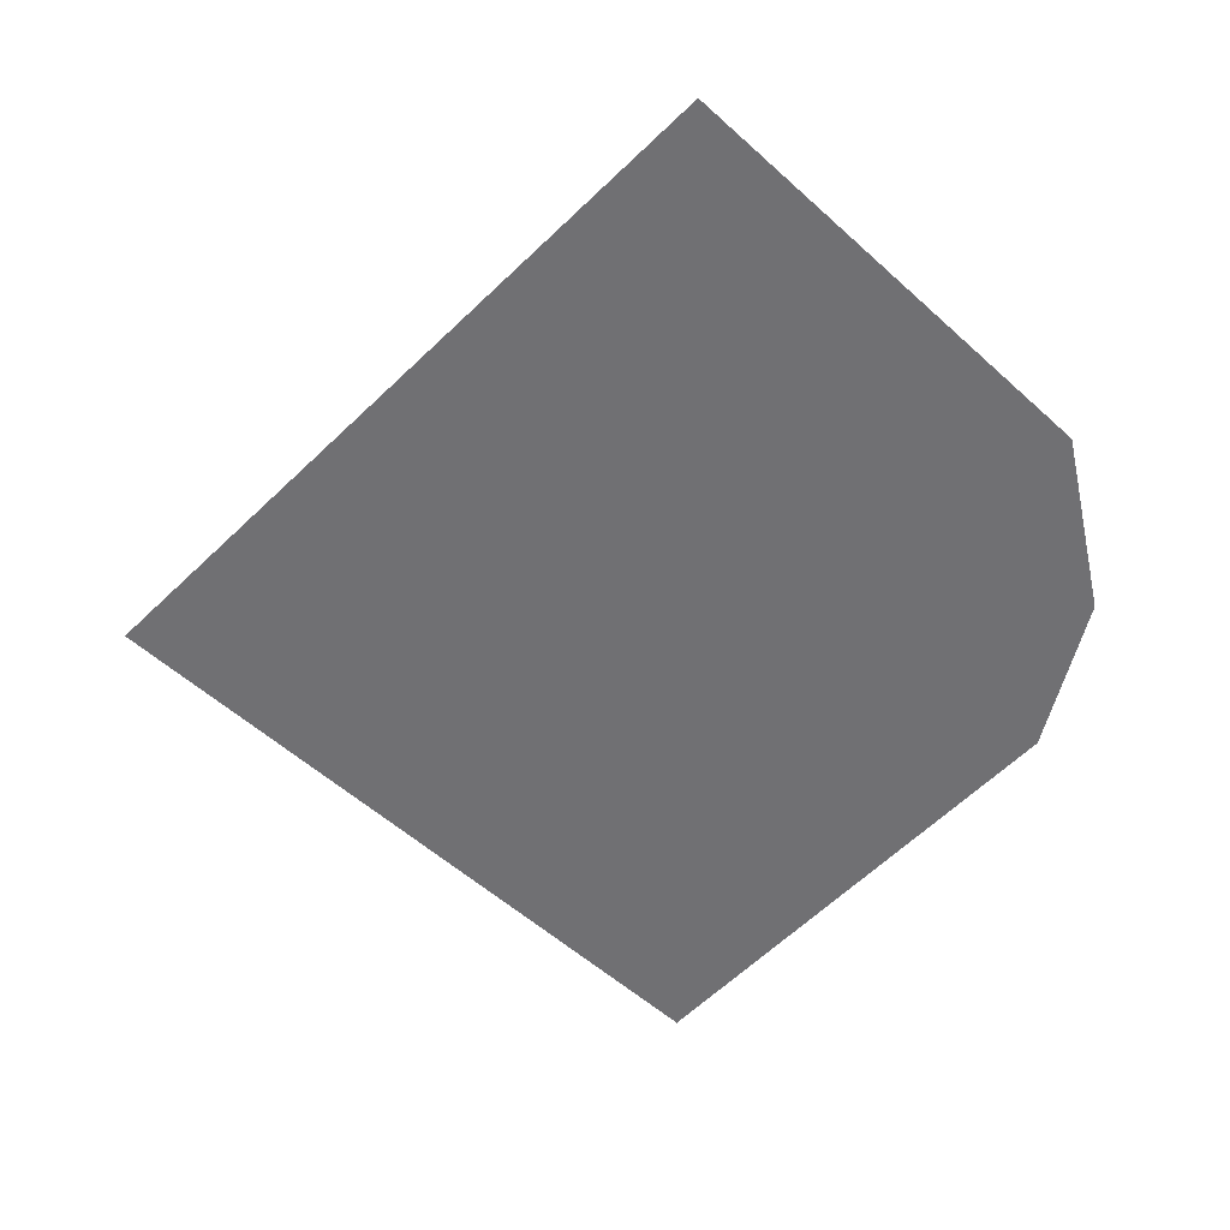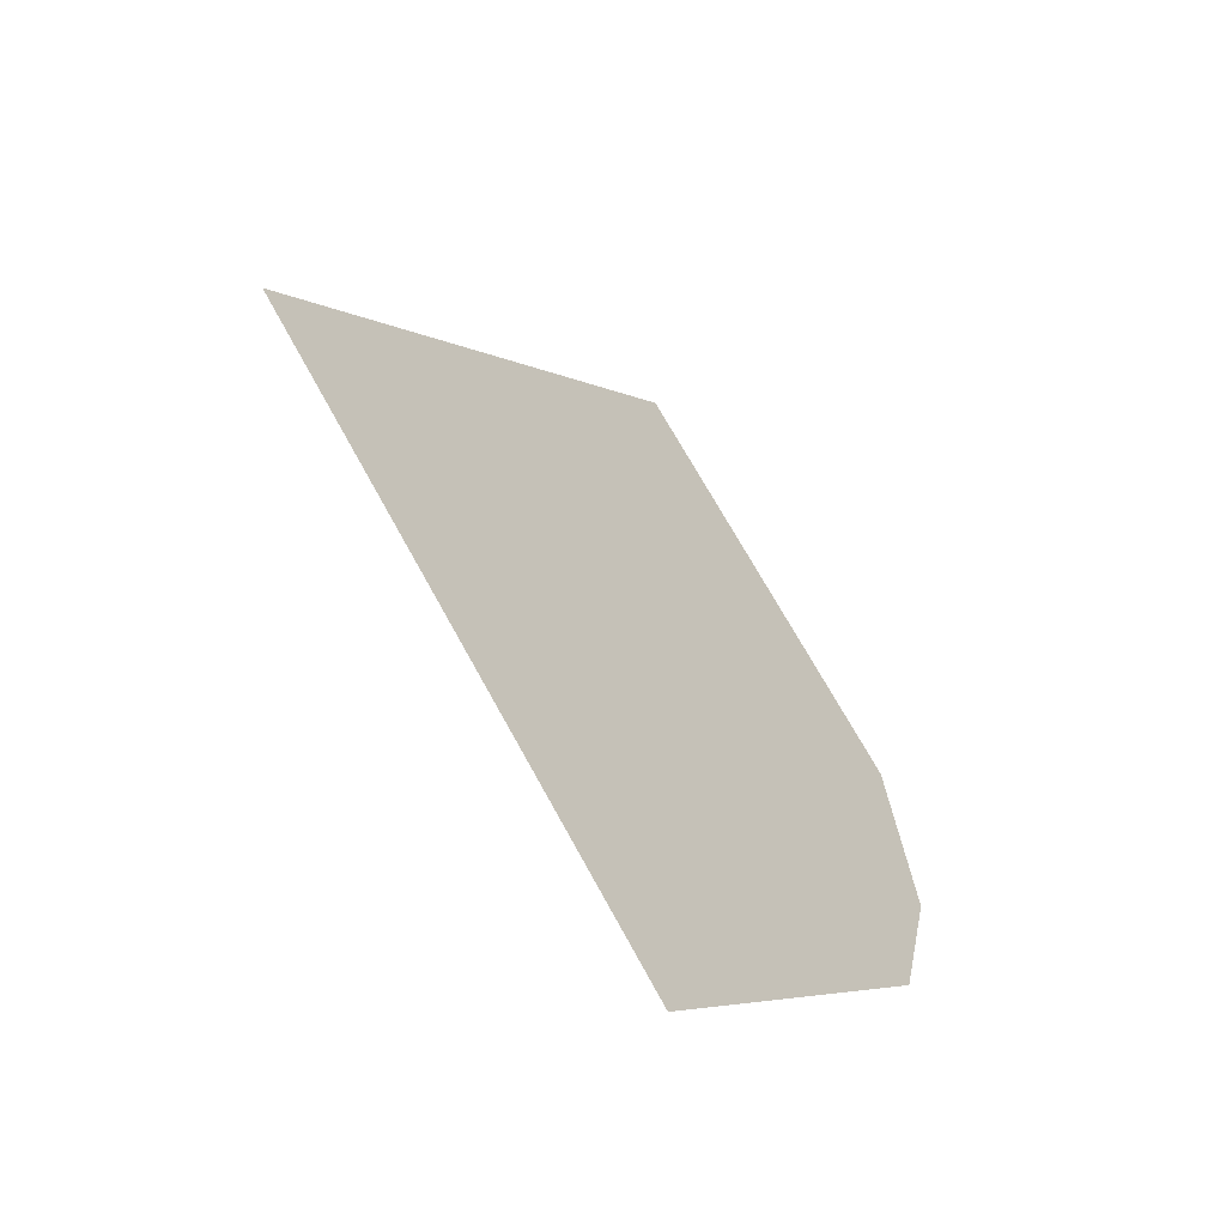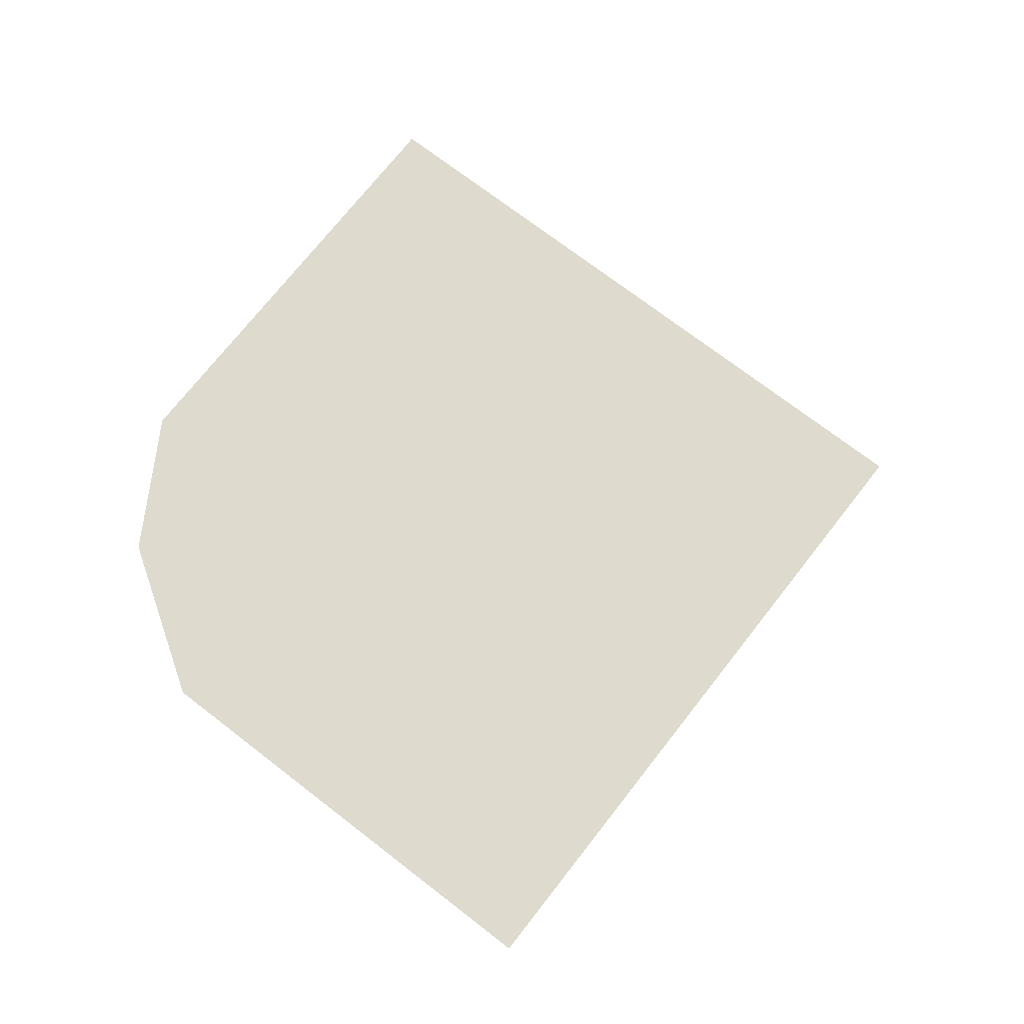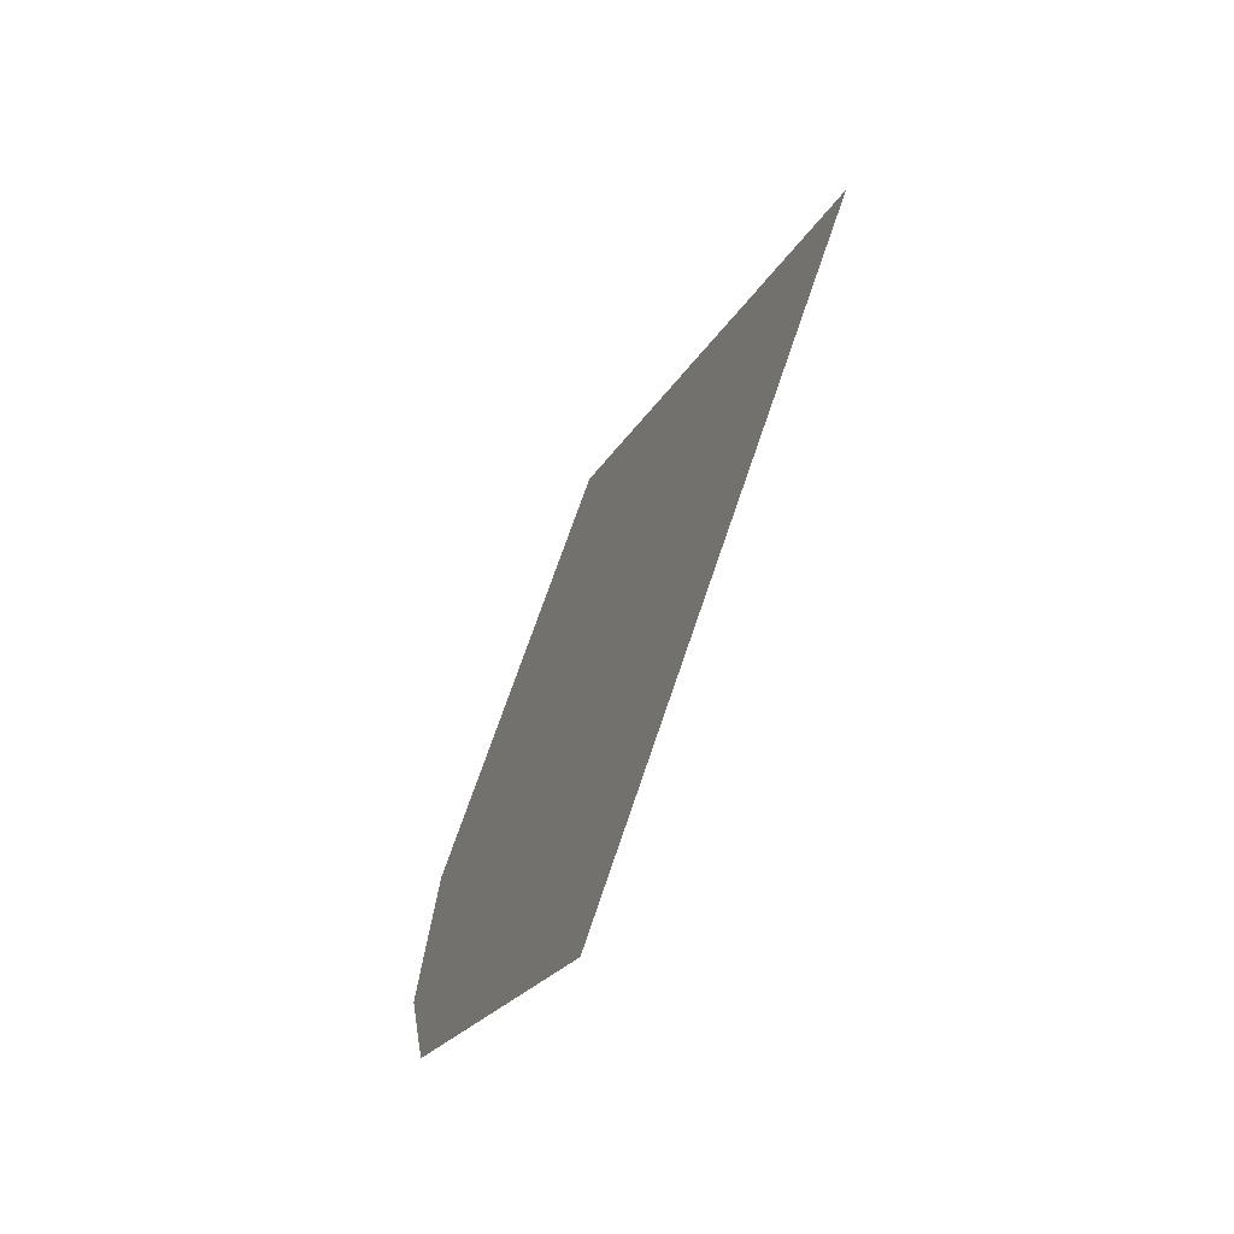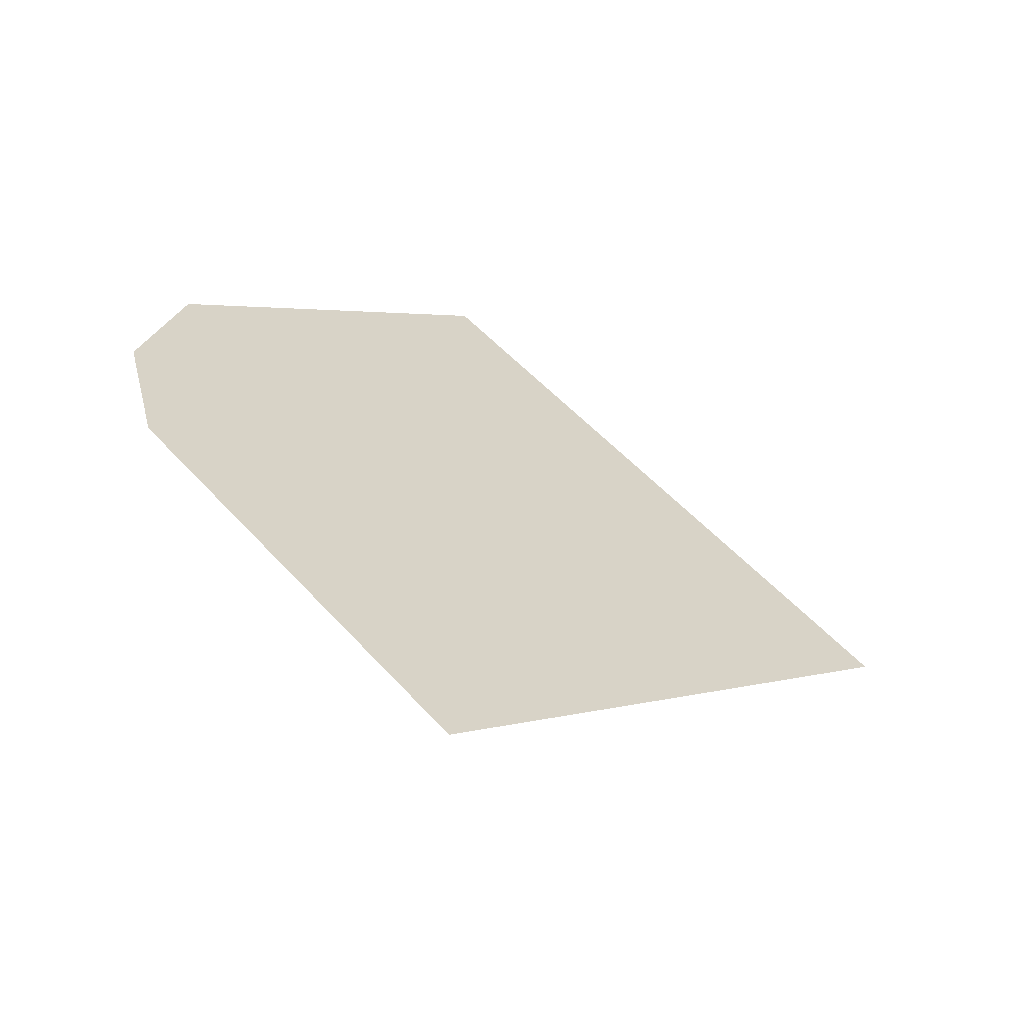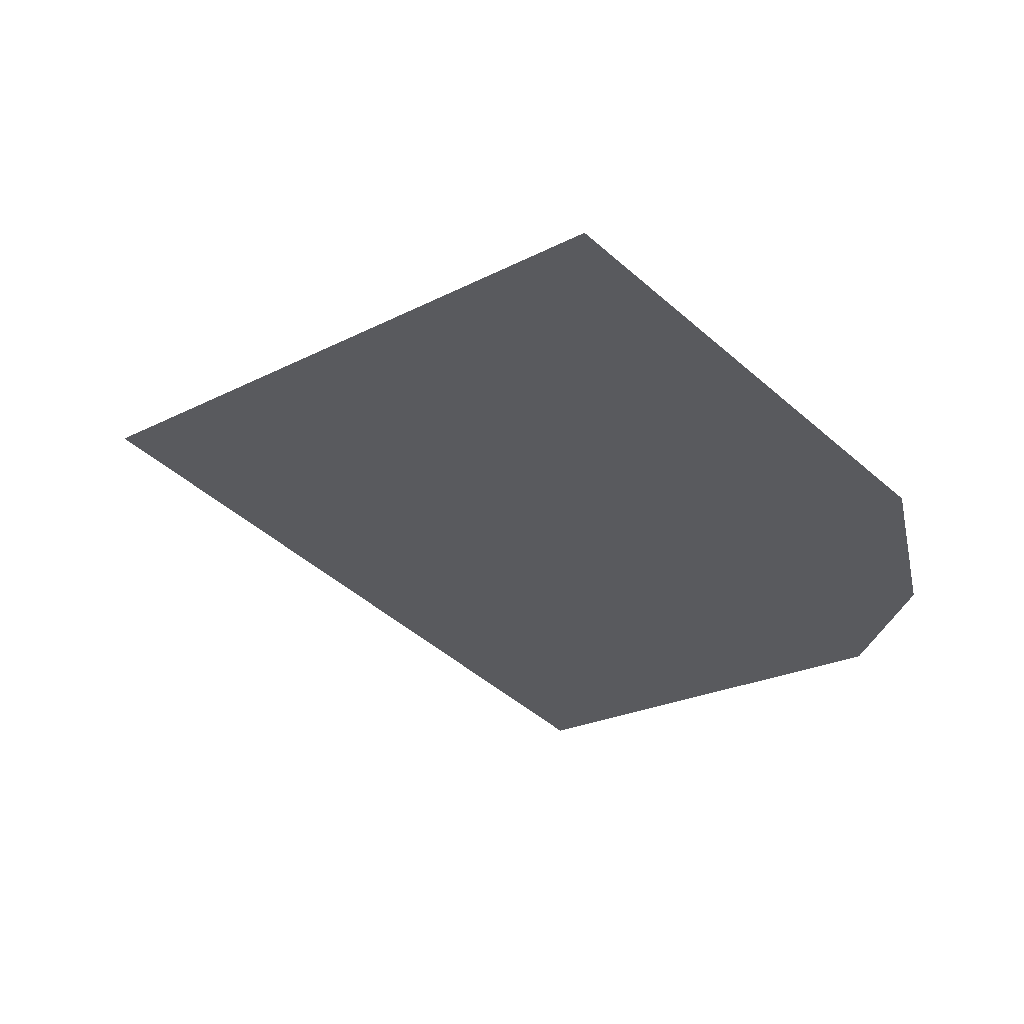
<metadata>
{"format":"obj","ext":"obj","renderer":"f3d","projection":"perspective","resolution":1024,"background":"white","views":[{"elev":35.1,"azim":176.1,"up":"+Z"},{"elev":-58.2,"azim":132.4,"up":"+Z"},{"elev":71.3,"azim":-7.2,"up":"+Y"},{"elev":-66.3,"azim":63.9,"up":"+Z"},{"elev":-63.8,"azim":-25.9,"up":"+Z"},{"elev":58.4,"azim":-167.3,"up":"+Z"}]}
</metadata>
<code>
v -1.435 -3.897 4.301
v 0.7008 -3.897 6.438
v 2.857 -3.897 4.284
v 0.7208 -3.897 2.146
v -3.571 -3.897 2.163
v 5.013 -3.897 2.13
v -1.416 -3.897 0.008594
v -4.057 -3.897 -0.1494
v -3.552 -3.897 -2.129
v 2.877 -3.897 -0.007979
v 7.169 -3.897 -0.02464
v 5.033 -3.897 -2.163
v 0.7405 -3.897 -2.146
v -1.396 -3.897 -4.284
v 2.896 -3.897 -4.3
v 0.7602 -3.897 -6.438
g Building71_(4)_27332_137
f 1 3 2
f 1 4 3
f 5 4 1
f 4 6 3
f 5 7 4
f 8 7 5
f 8 9 7
f 4 10 6
f 7 10 4
f 10 11 6
f 10 12 11
f 9 13 7
f 7 13 10
f 13 12 10
f 9 14 13
f 13 15 12
f 14 15 13
f 14 16 15

</code>
